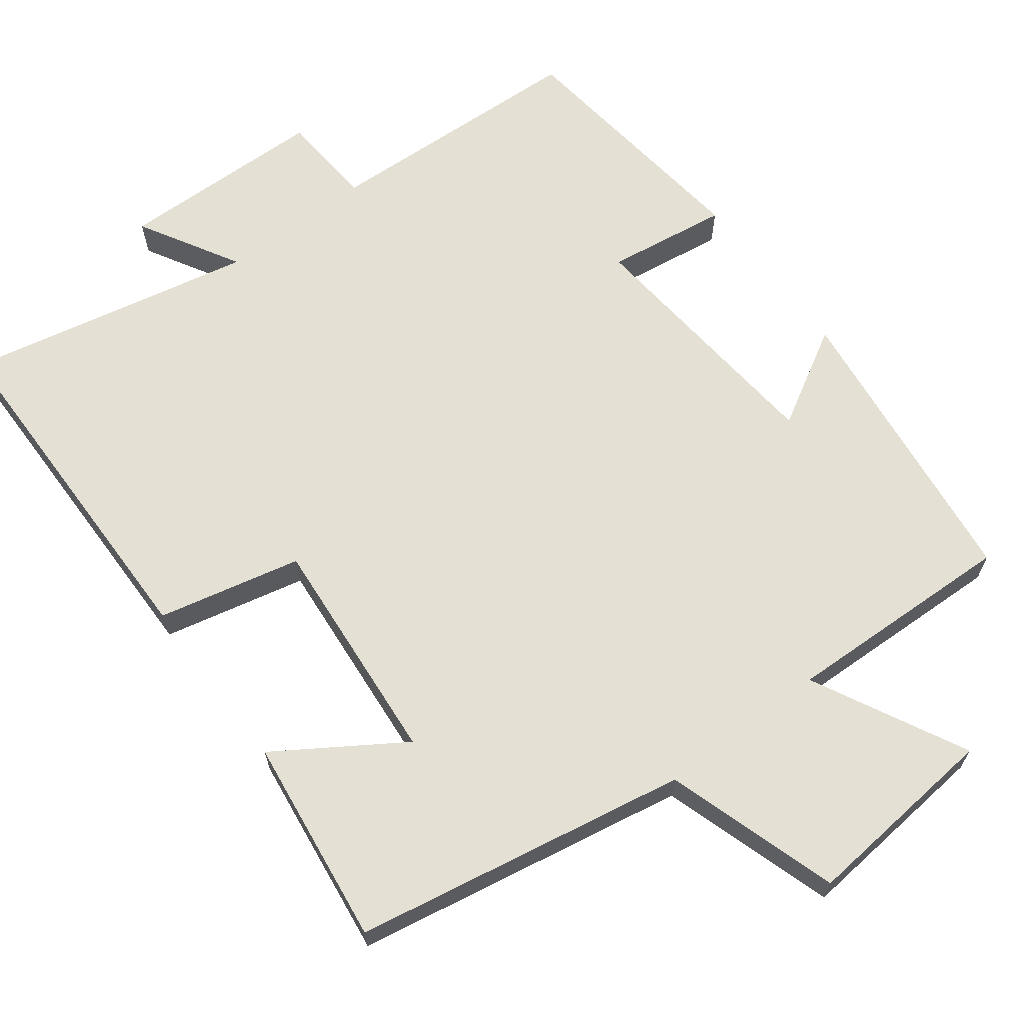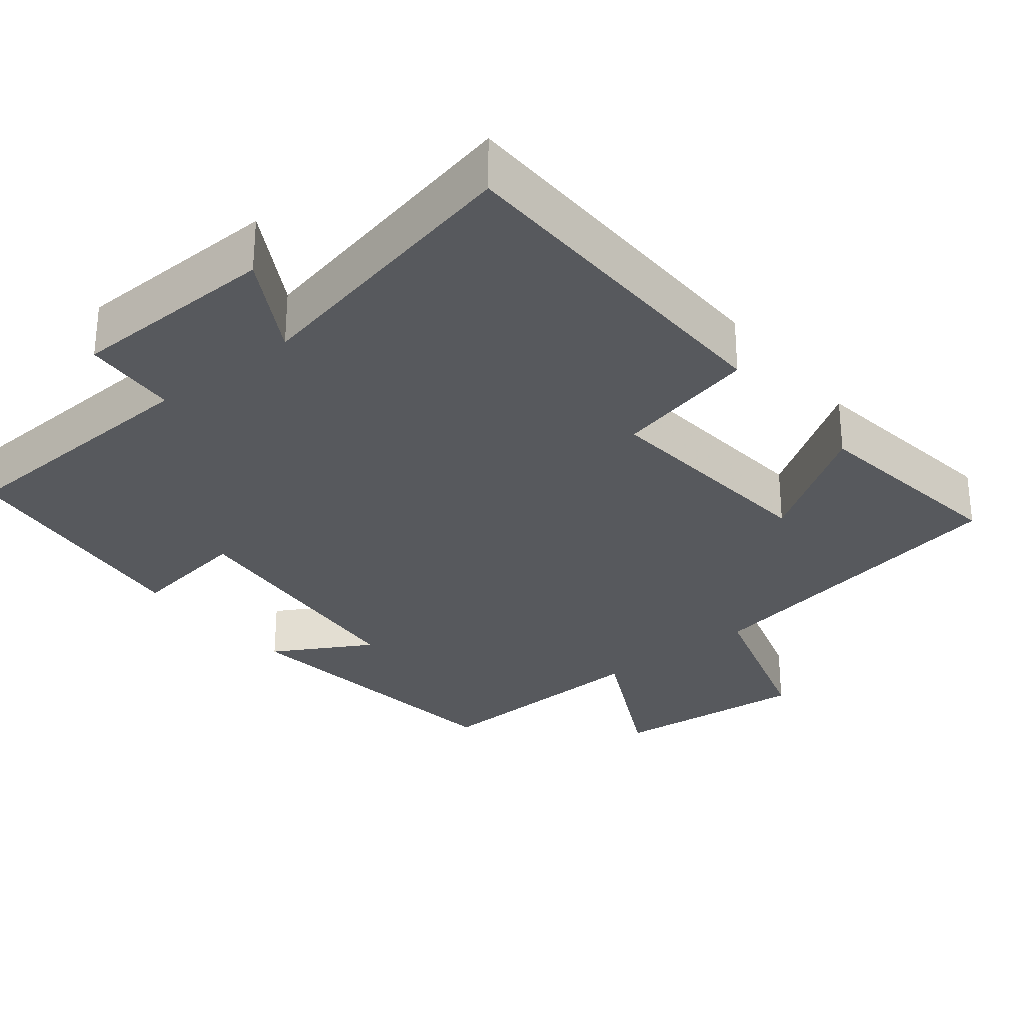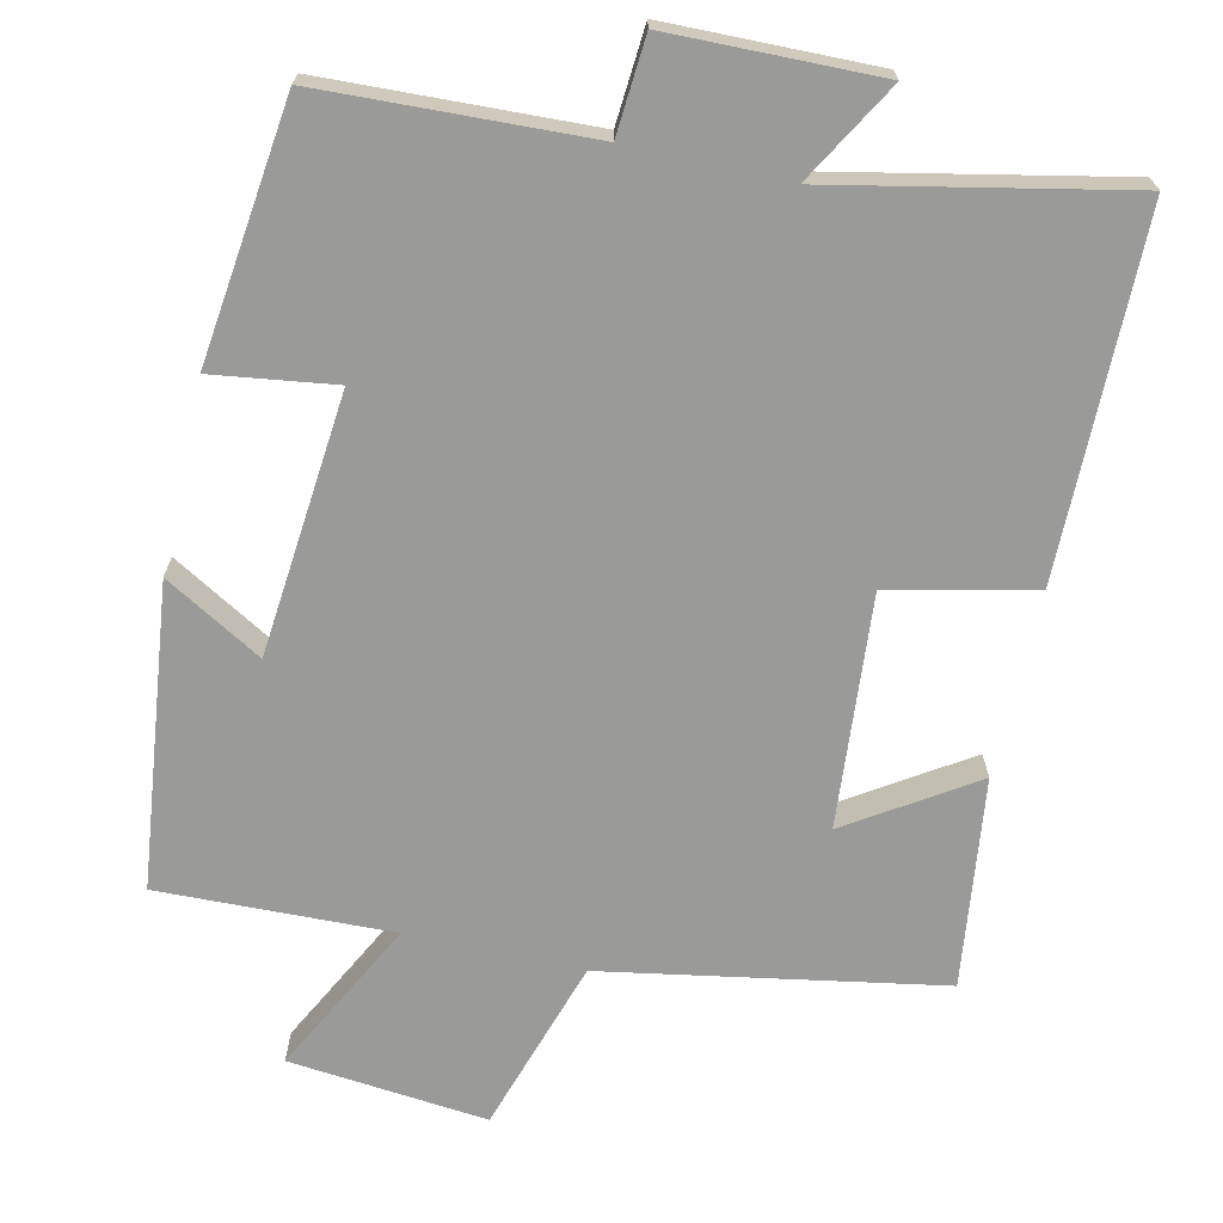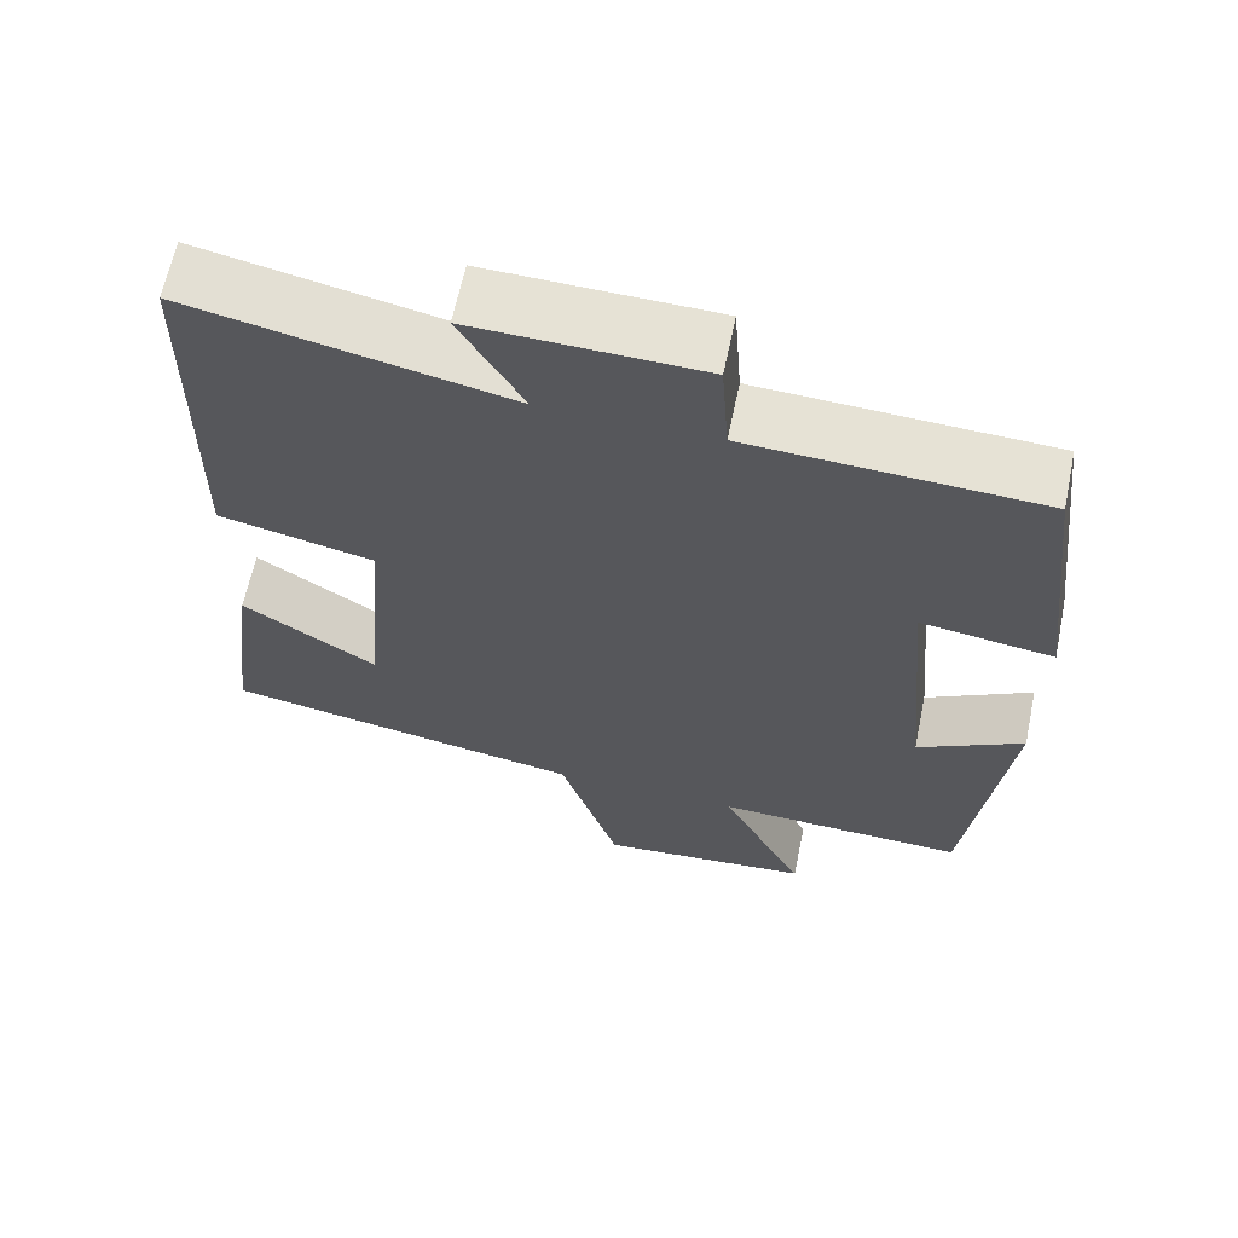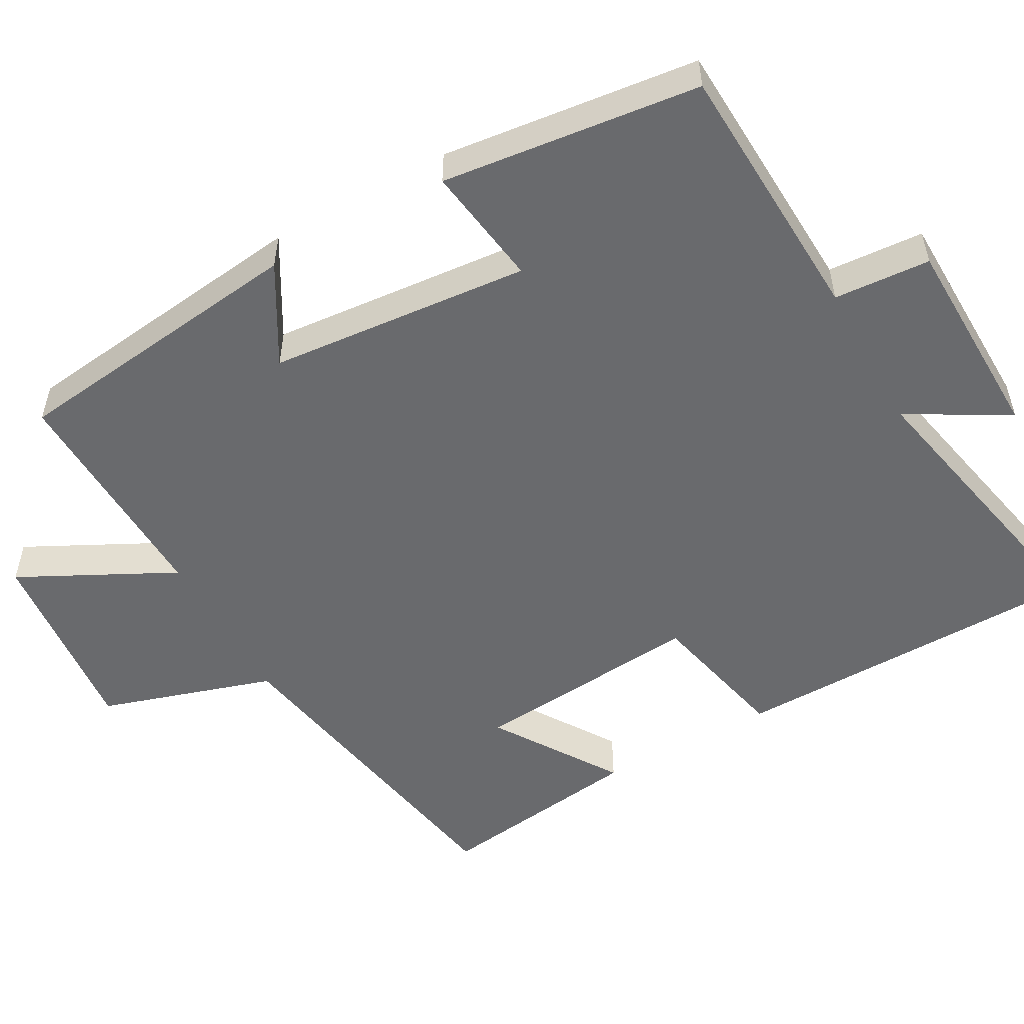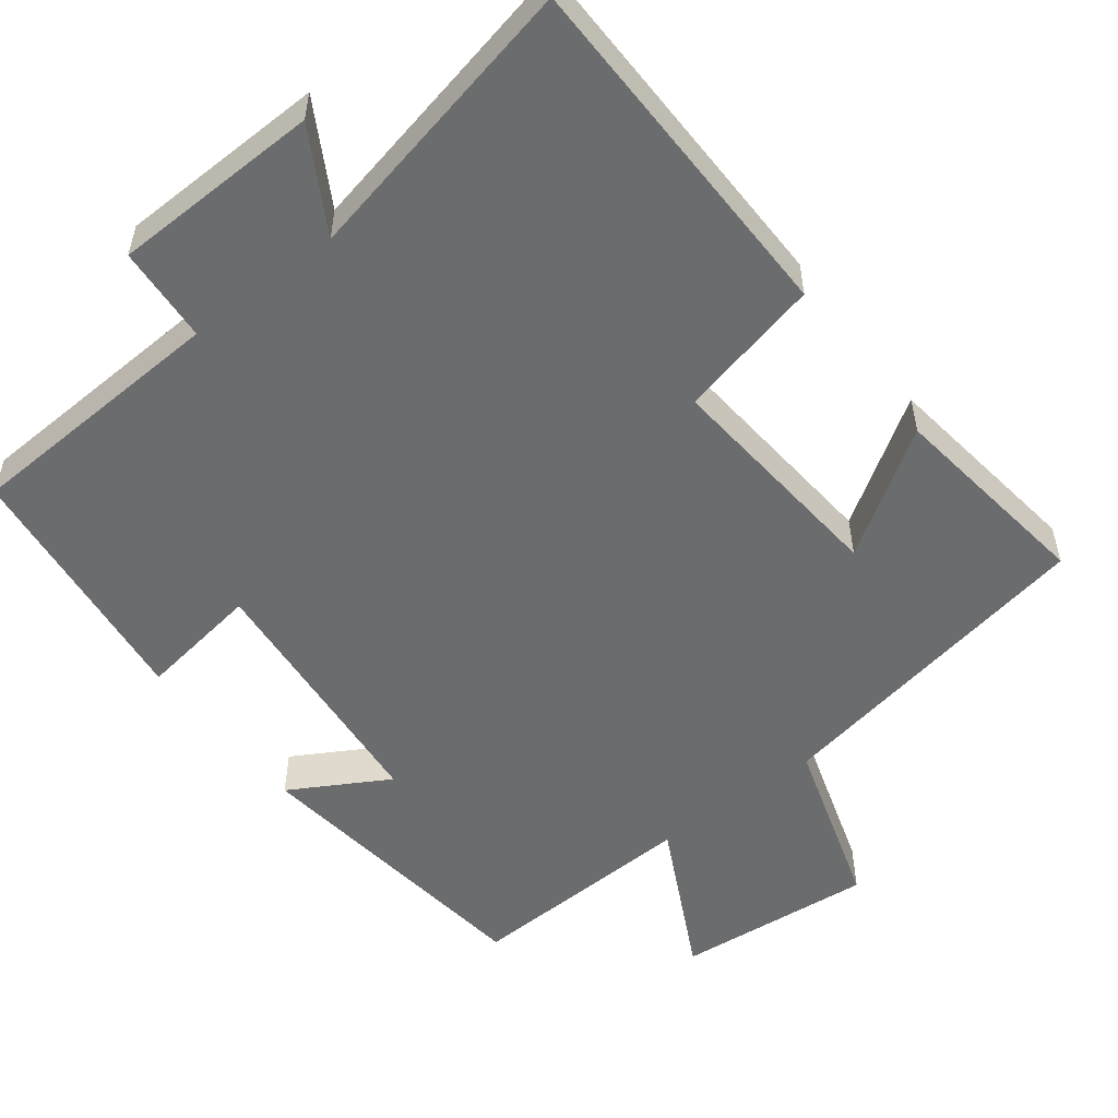
<metadata>
{"format":"obj","ext":"obj","renderer":"f3d","projection":"perspective","resolution":1024,"background":"white","views":[{"elev":65.6,"azim":142.9,"up":"+Y"},{"elev":-29.5,"azim":39.0,"up":"+Y"},{"elev":-69.2,"azim":-12.8,"up":"+Y"},{"elev":64.2,"azim":-168.2,"up":"+Z"},{"elev":-53.1,"azim":-60.8,"up":"+Y"},{"elev":-53.6,"azim":37.7,"up":"+Y"}]}
</metadata>
<code>
v -0.452 0.07 -0.51
v -0.5 0.07 -0.109
v -0.37 0.07 -0.184
v -0.338 0.07 0.164
v -0.5 0.07 0.141
v -0.459 0.07 0.484
v -0.104 0.07 0.5
v -0.095 0.07 0.628
v 0.183 0.07 0.634
v 0.106 0.07 0.5
v 0.494 0.07 0.581
v 0.5 0.07 0.102
v 0.309 0.07 0.059
v 0.335 0.07 -0.249
v 0.5 0.07 -0.142
v 0.536 0.07 -0.42
v 0.09 0.07 -0.5
v 0.017 0.07 -0.731
v -0.247 0.07 -0.705
v -0.142 0.07 -0.5
v -0.452 0 -0.51
v -0.5 0 -0.109
v -0.37 0 -0.184
v -0.338 0 0.164
v -0.5 0 0.141
v -0.459 0 0.484
v -0.104 0 0.5
v -0.095 0 0.628
v 0.183 0 0.634
v 0.106 0 0.5
v 0.494 0 0.581
v 0.5 0 0.102
v 0.309 0 0.059
v 0.335 0 -0.249
v 0.5 0 -0.142
v 0.536 0 -0.42
v 0.09 0 -0.5
v 0.017 0 -0.731
v -0.247 0 -0.705
v -0.142 0 -0.5
f 17 18 19 20
f 16 17 20
f 14 15 16
f 14 16 20 1
f 10 11 12 13
f 10 13 14 1
f 7 8 9 10
f 4 5 6 7
f 3 4 7 10
f 1 2 3
f 1 3 10
f 40 39 38 37
f 40 37 36
f 36 35 34
f 21 40 36 34
f 33 32 31 30
f 21 34 33 30
f 30 29 28 27
f 27 26 25 24
f 30 27 24 23
f 23 22 21
f 30 23 21
f 1 21 22 2
f 2 22 23 3
f 3 23 24 4
f 4 24 25 5
f 5 25 26 6
f 6 26 27 7
f 7 27 28 8
f 8 28 29 9
f 9 29 30 10
f 10 30 31 11
f 11 31 32 12
f 12 32 33 13
f 13 33 34 14
f 14 34 35 15
f 15 35 36 16
f 16 36 37 17
f 17 37 38 18
f 18 38 39 19
f 19 39 40 20
f 20 40 21 1

</code>
